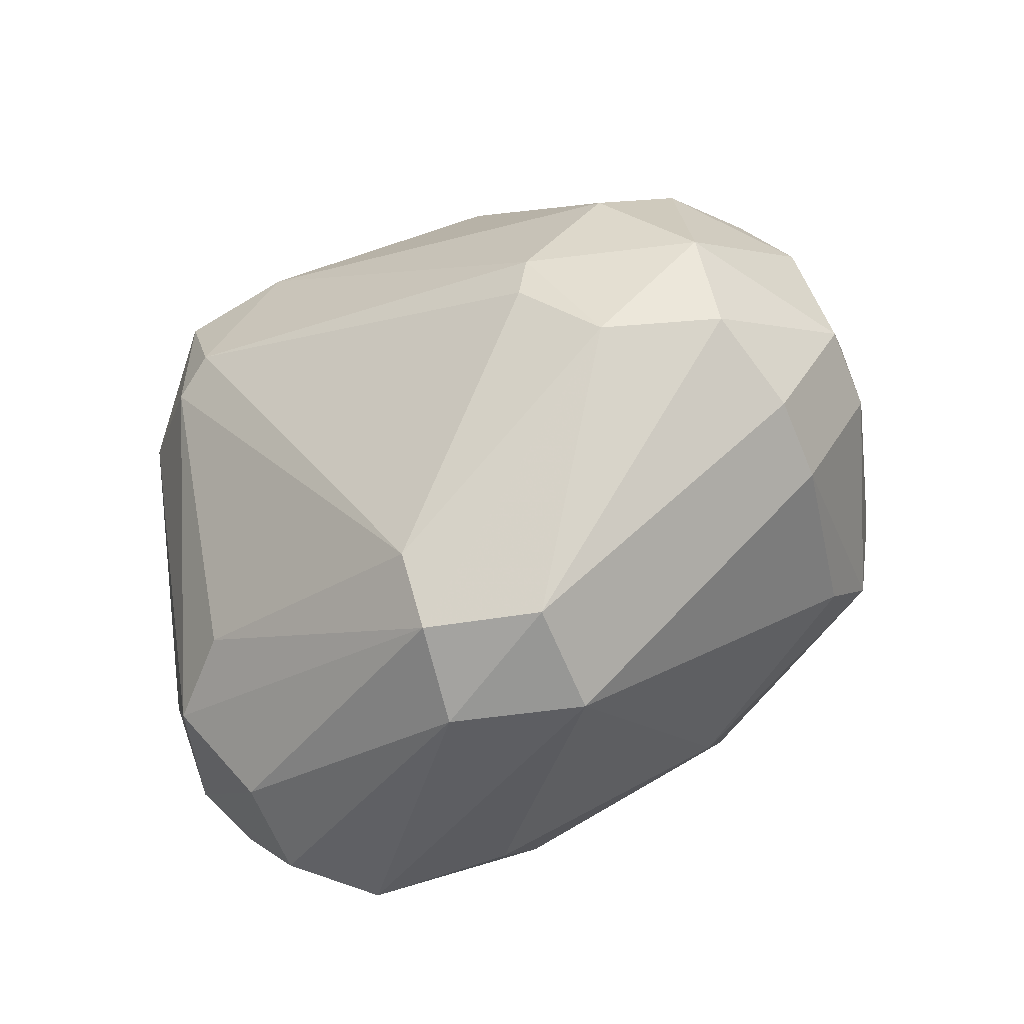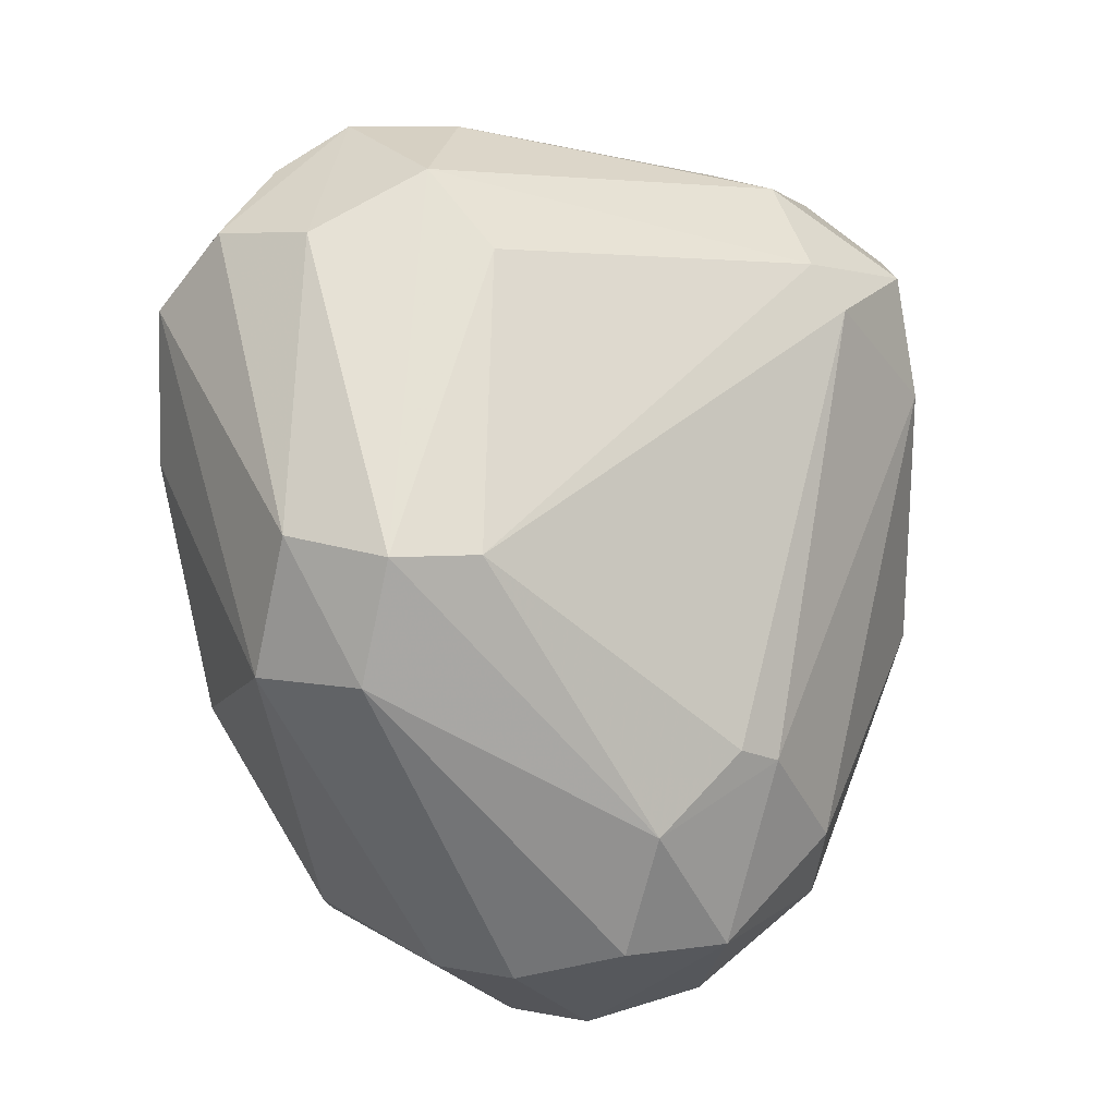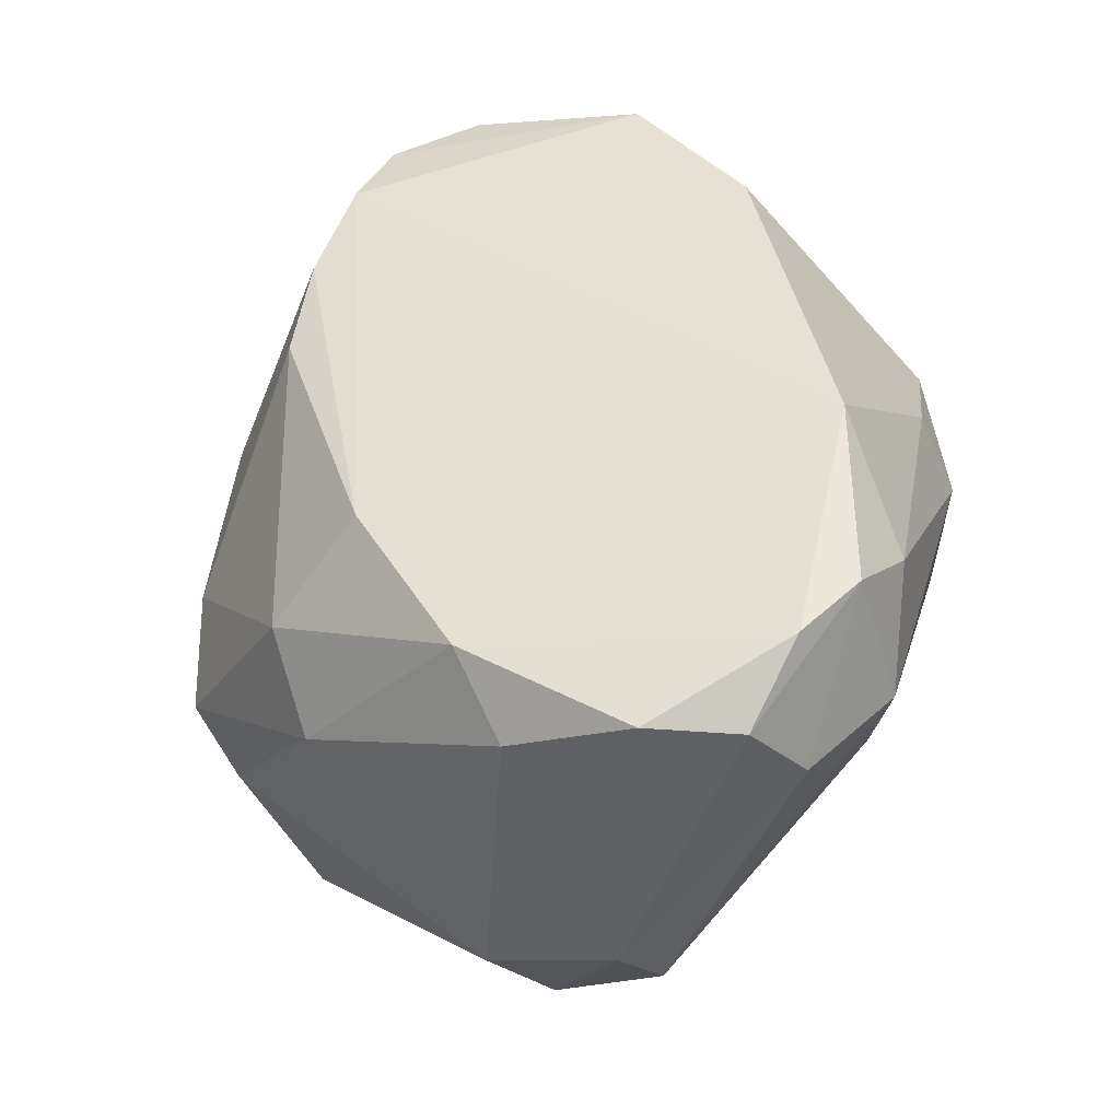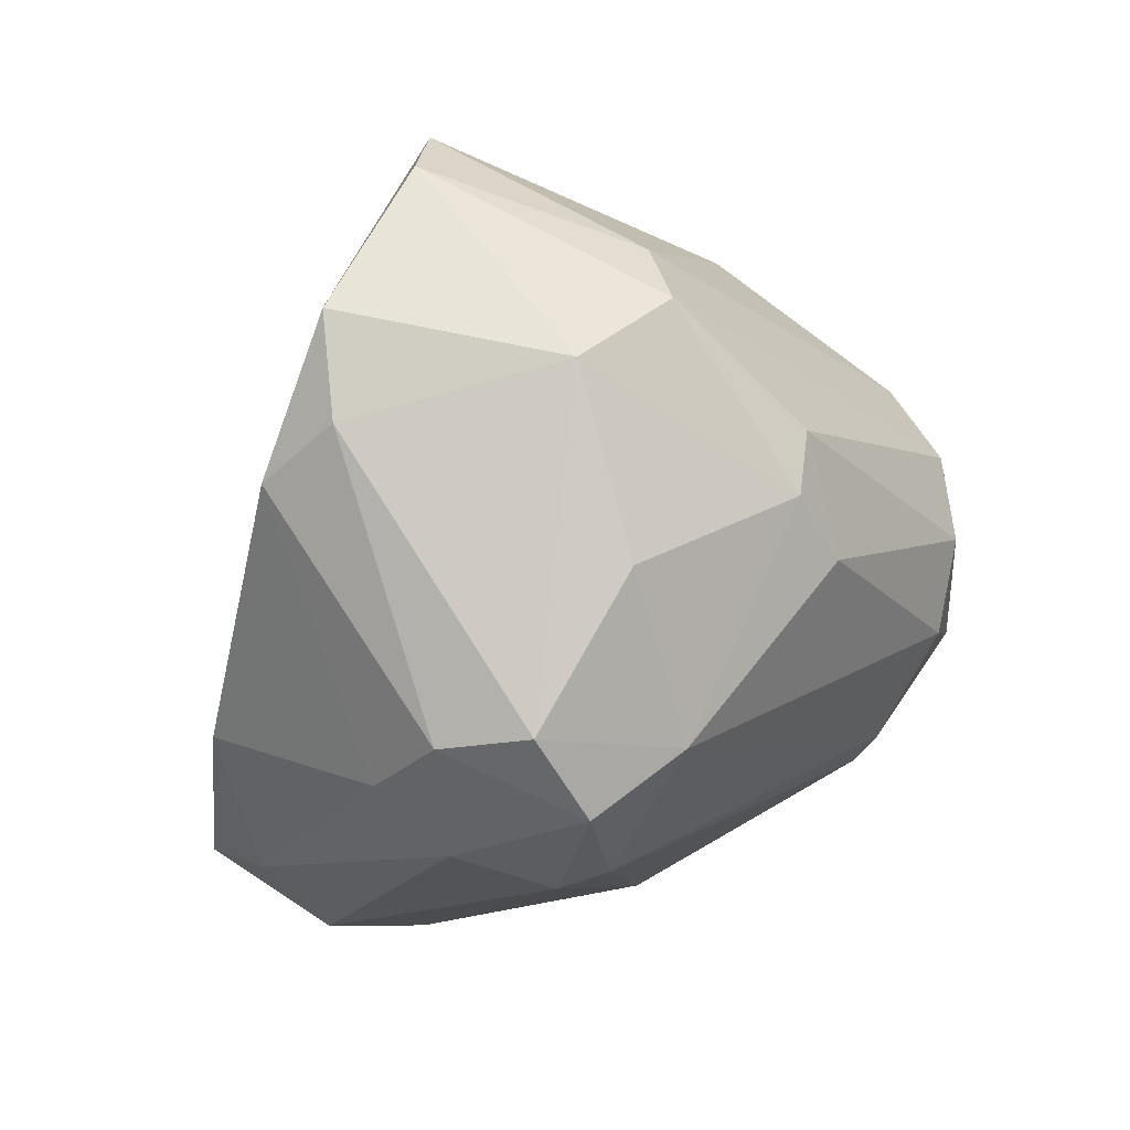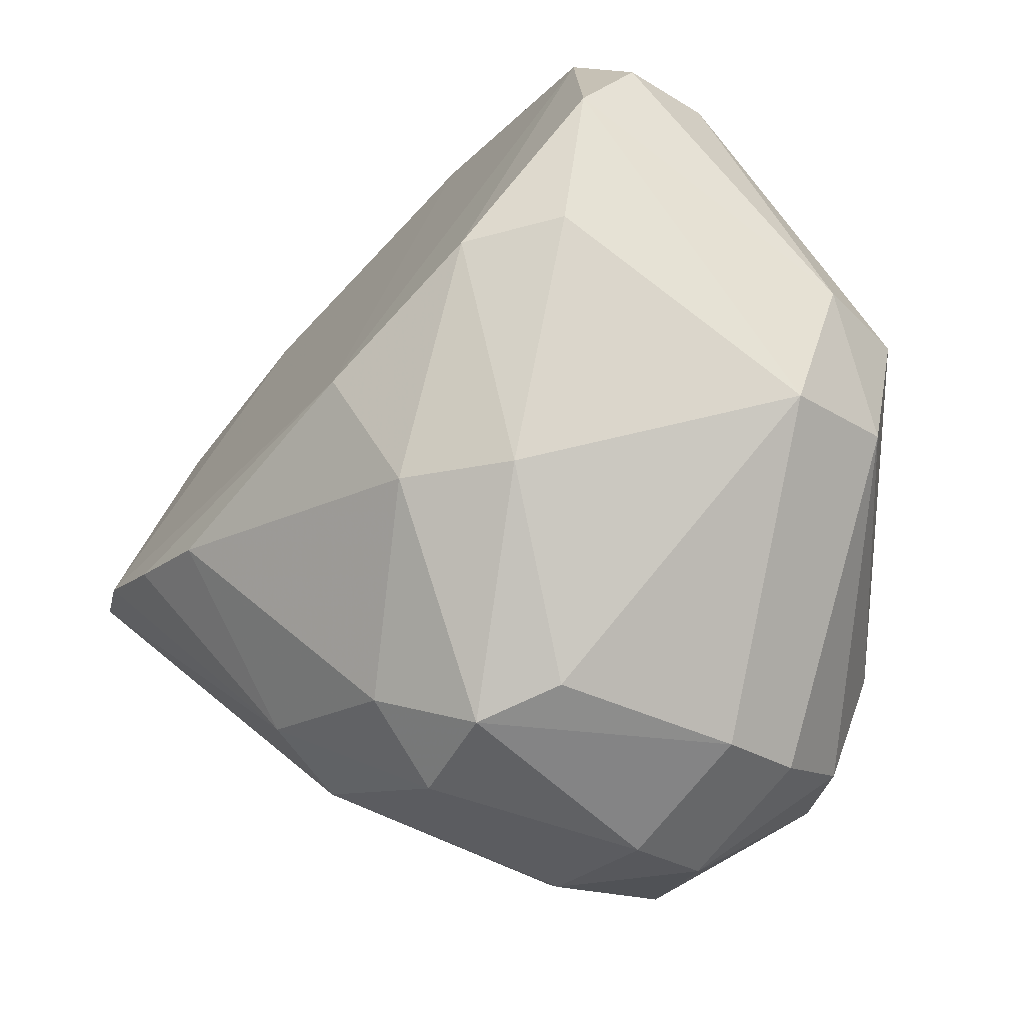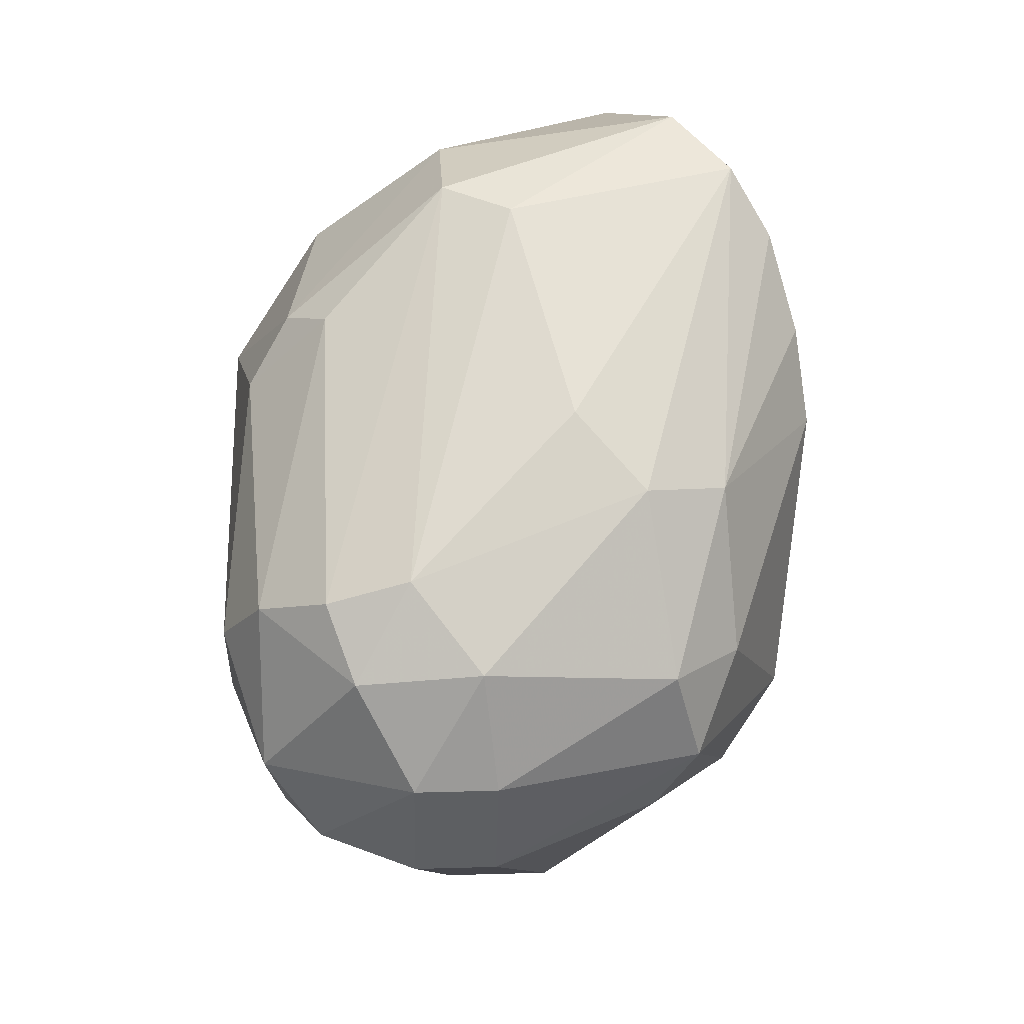
<metadata>
{"format":"obj","ext":"obj","renderer":"f3d","projection":"perspective","resolution":1024,"background":"white","views":[{"elev":-65.2,"azim":-67.4,"up":"+Z"},{"elev":6.5,"azim":-148.2,"up":"+Y"},{"elev":-28.0,"azim":126.5,"up":"+Z"},{"elev":50.0,"azim":-135.4,"up":"+Z"},{"elev":-28.7,"azim":137.1,"up":"+Y"},{"elev":20.8,"azim":-3.0,"up":"+Z"}]}
</metadata>
<code>
o convex_0
v -0.01412 0.04324 0.01143
v -0.01412 -0.04821 -0.01632
v -0.004325 -0.04821 -0.01632
v 0.02016 0.002414 0.05225
v 0.02506 0.02854 -0.03919
v -0.03699 -0.01717 -0.01632
v -0.02882 -0.007367 0.02939
v -0.01249 0.005677 -0.05063
v 0.03323 -0.01554 -0.01796
v -0.03535 0.0318 0.01468
v 0.012 0.04815 -0.02286
v 0.01363 -0.03677 0.01632
v 0.01363 0.02201 0.04899
v 0.03486 -0.01064 0.02776
v 0.003833 -0.007367 -0.05063
v -0.02392 -0.04166 0.004891
v -0.009225 -0.007367 0.04573
v 0.02016 -0.04003 -0.01632
v -0.002692 0.04324 -0.0294
v -0.02556 -0.03677 -0.02776
v -0.03209 0.03344 0
v -0.02882 0.03344 0.02449
v 0.01037 0.03508 0.03429
v -0.03699 -0.02697 -0.004891
v 0.03323 0.01057 -0.02775
v -0.004325 -0.04003 -0.03101
v -0.009225 0.007309 0.04735
v 0.02669 -0.005735 0.04735
v -0.01902 0.005677 -0.04409
v 0.02669 -0.01554 -0.02939
v 0.0169 0.03671 -0.03919
v 0.005473 -0.03187 0.02449
v -0.005959 -0.04821 -0.001627
v 0.01037 0.04651 0
v -0.03699 0.01874 0.01632
v 0.0169 -0.04329 -0.004891
v -0.009225 -0.007367 -0.05063
v -0.02392 0.04161 0.006517
v 0.0365 -0.01227 0.01632
v -0.03045 -0.02369 -0.0294
v -0.03209 -0.03677 -0.01796
v -0.001059 0.007309 -0.05225
v -0.02556 0.01548 0.0343
v -0.03535 0.02854 0.001627
v 0.02343 -0.03187 0.01469
v 0.02669 0.01221 -0.03755
v 0.0365 -0.000831 -0.009792
v -0.03372 -0.008999 0.02122
v 0.01527 -0.03677 -0.02448
v -0.001059 -0.01226 0.04409
v 0.005473 0.03671 -0.03919
v -0.01412 -0.04329 0.008155
v 0.02506 -0.03514 -0.004891
v -0.02066 0.03997 0.02122
v -0.01086 0.03508 -0.0294
v 0.03159 -0.007367 0.03919
v 0.0022 0.04815 -0.01632
v -0.03209 -0.03513 0.001627
v -0.02392 -0.0139 0.03102
v -0.01412 -0.04003 -0.03101
v -0.02066 -0.04657 -0.003254
v 0.0169 0.04325 -0.02939
v -0.03535 -0.01554 -0.02122
v 0.005473 0.02854 0.04246
f 23 54 64
f 3 2 26
f 18 3 26
f 4 13 27
f 7 17 27
f 17 4 27
f 13 4 28
f 9 18 30
f 25 9 30
f 12 28 32
f 2 3 33
f 1 23 34
f 22 10 35
f 6 24 35
f 3 18 36
f 33 3 36
f 12 33 36
f 15 26 37
f 21 10 38
f 19 21 38
f 29 8 40
f 8 37 40
f 37 20 40
f 20 2 41
f 24 6 41
f 6 40 41
f 40 20 41
f 5 15 42
f 31 5 42
f 37 8 42
f 15 37 42
f 7 27 43
f 27 22 43
f 22 35 43
f 35 7 43
f 10 21 44
f 21 29 44
f 6 35 44
f 35 10 44
f 28 12 45
f 12 36 45
f 39 14 45
f 15 5 46
f 5 25 46
f 30 15 46
f 25 30 46
f 9 25 47
f 39 9 47
f 14 39 47
f 7 35 48
f 35 24 48
f 18 26 49
f 26 15 49
f 15 30 49
f 30 18 49
f 4 17 50
f 28 4 50
f 32 28 50
f 8 19 51
f 19 11 51
f 11 31 51
f 31 42 51
f 42 8 51
f 17 16 52
f 12 32 52
f 33 12 52
f 50 17 52
f 32 50 52
f 18 9 53
f 36 18 53
f 9 39 53
f 45 36 53
f 39 45 53
f 10 22 54
f 23 1 54
f 1 38 54
f 38 10 54
f 19 8 55
f 21 19 55
f 8 29 55
f 29 21 55
f 23 13 56
f 13 28 56
f 34 23 56
f 45 14 56
f 28 45 56
f 14 47 56
f 47 34 56
f 11 19 57
f 1 34 57
f 34 11 57
f 38 1 57
f 19 38 57
f 24 41 58
f 48 24 58
f 48 58 59
f 16 17 59
f 17 7 59
f 7 48 59
f 58 16 59
f 2 20 60
f 26 2 60
f 20 37 60
f 37 26 60
f 2 33 61
f 41 2 61
f 52 16 61
f 33 52 61
f 16 58 61
f 58 41 61
f 25 5 62
f 5 31 62
f 31 11 62
f 11 34 62
f 47 25 62
f 34 47 62
f 40 6 63
f 29 40 63
f 6 44 63
f 44 29 63
f 13 23 64
f 27 13 64
f 22 27 64
f 54 22 64

</code>
